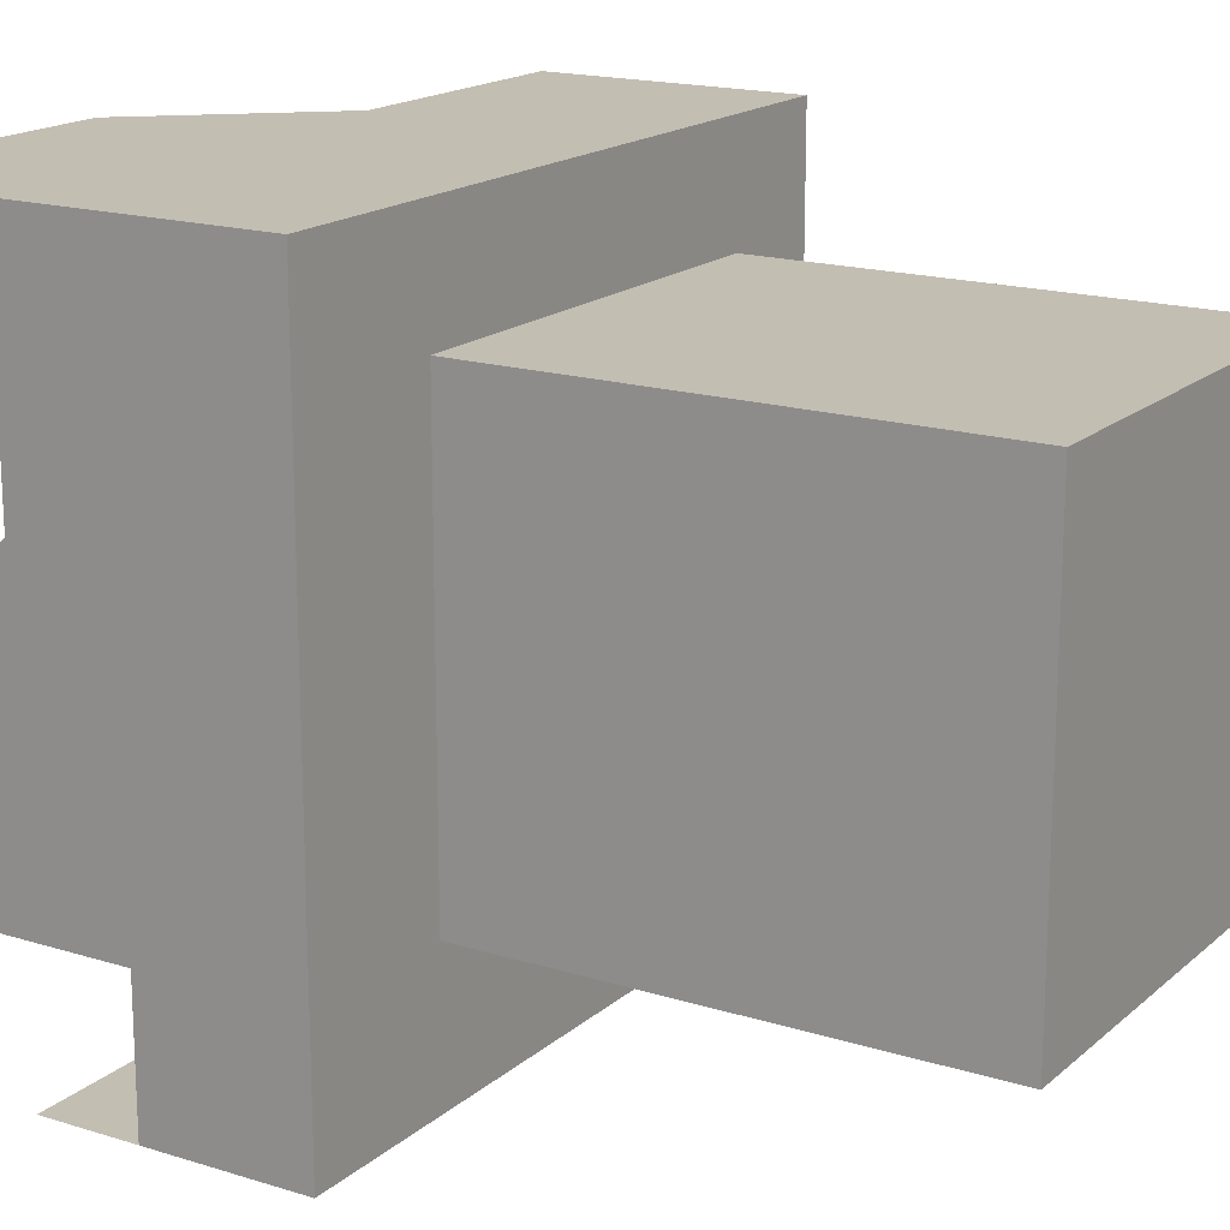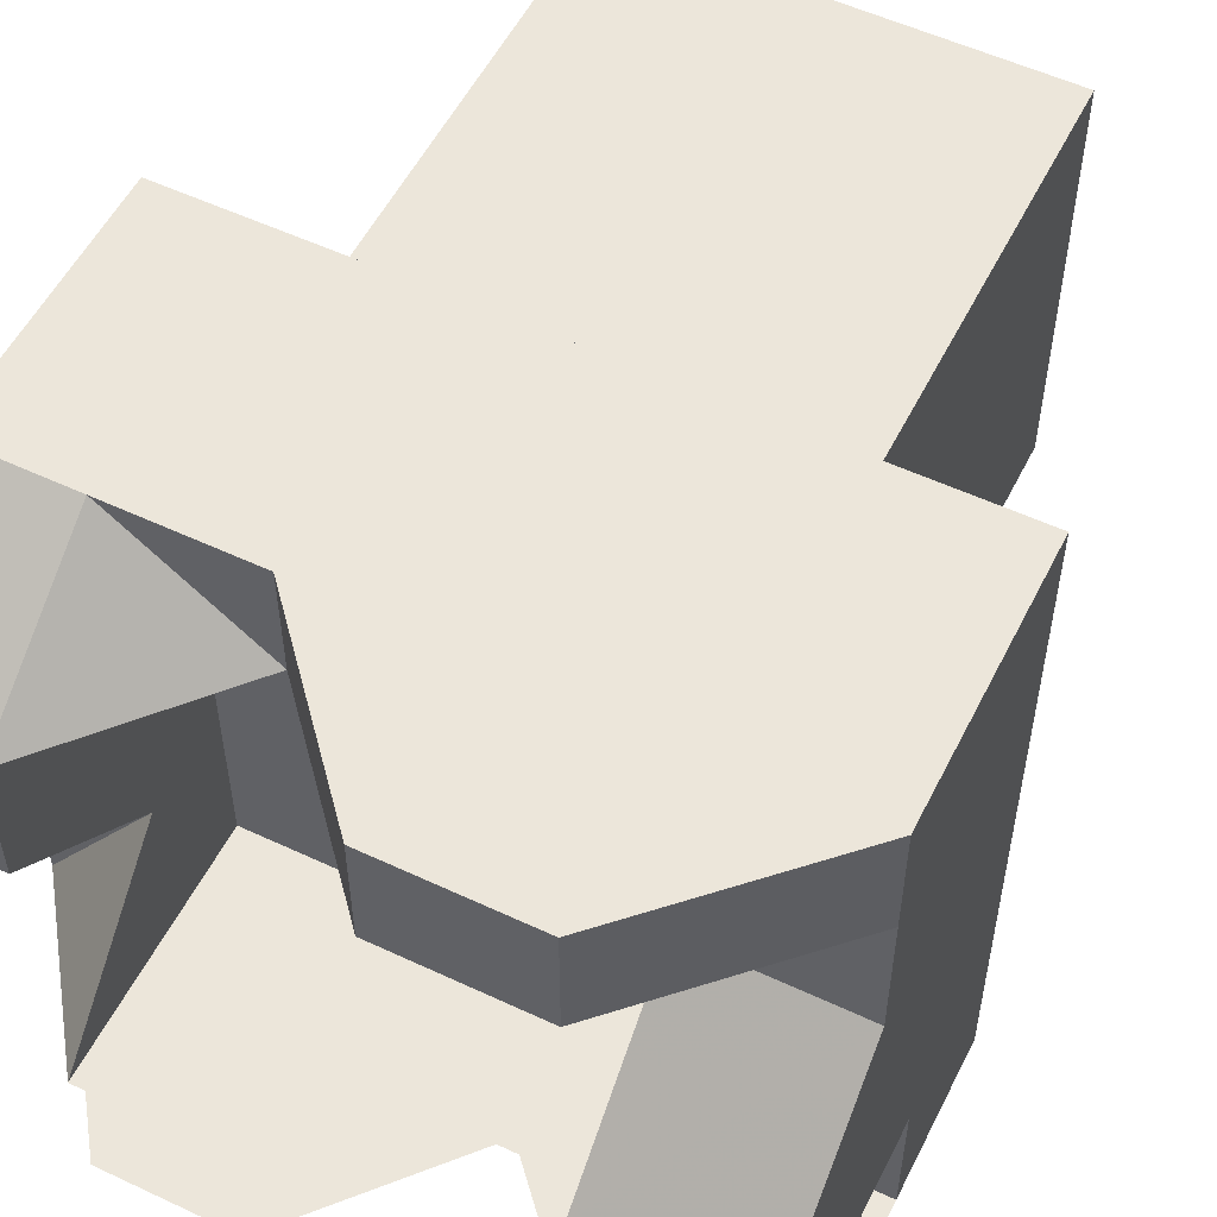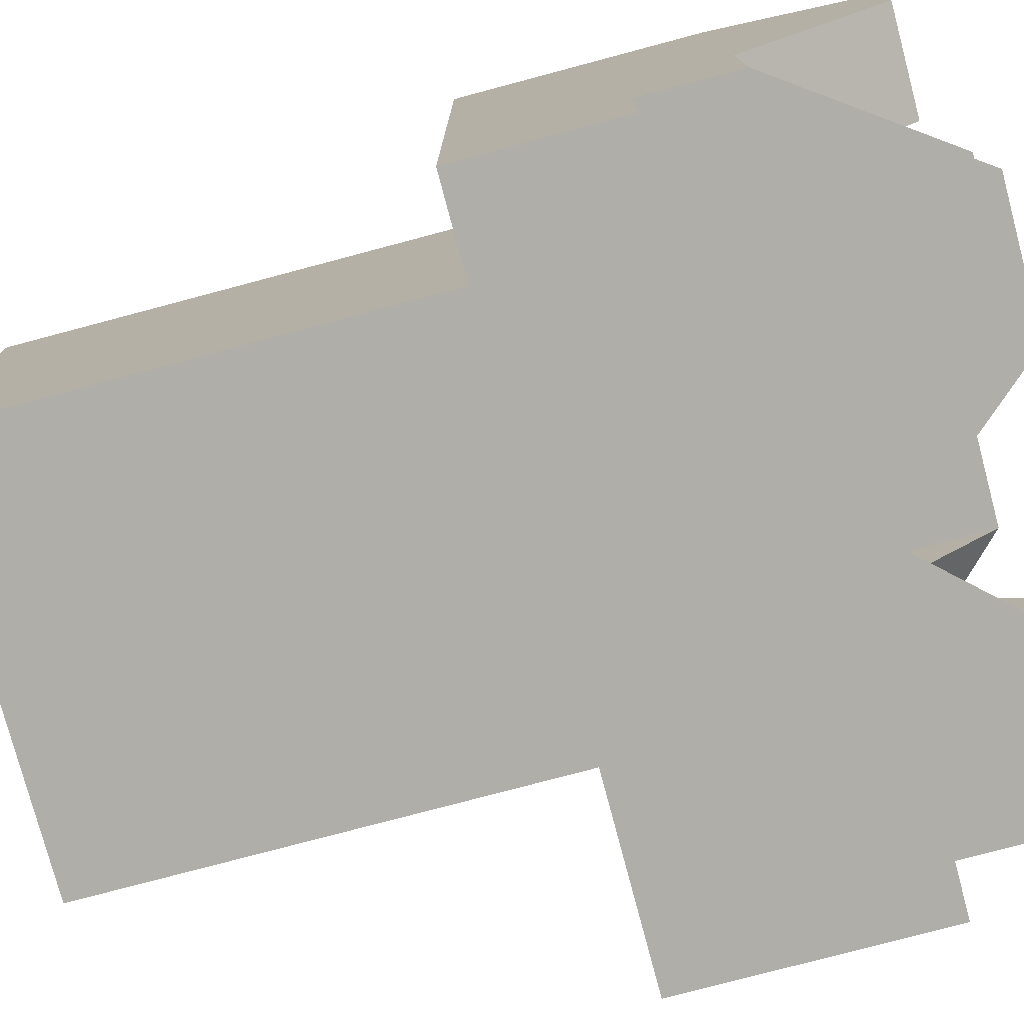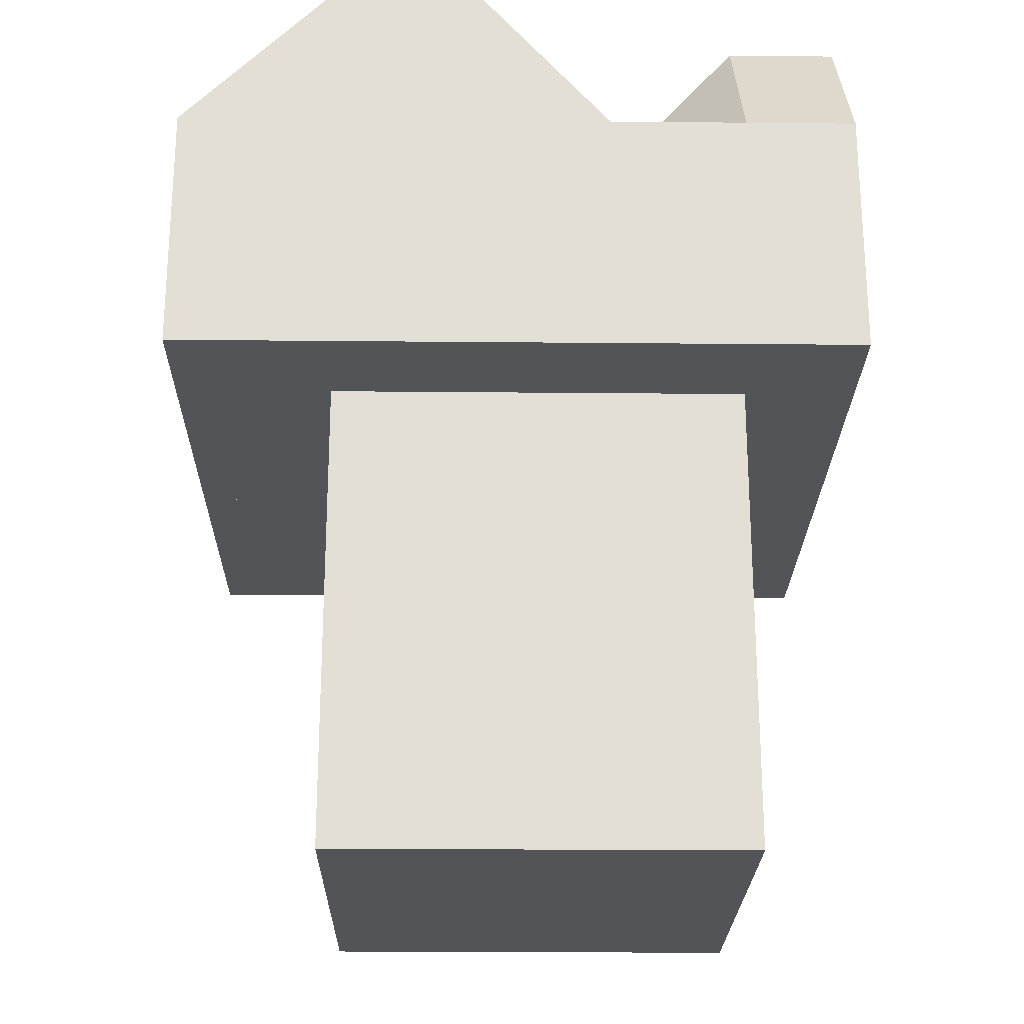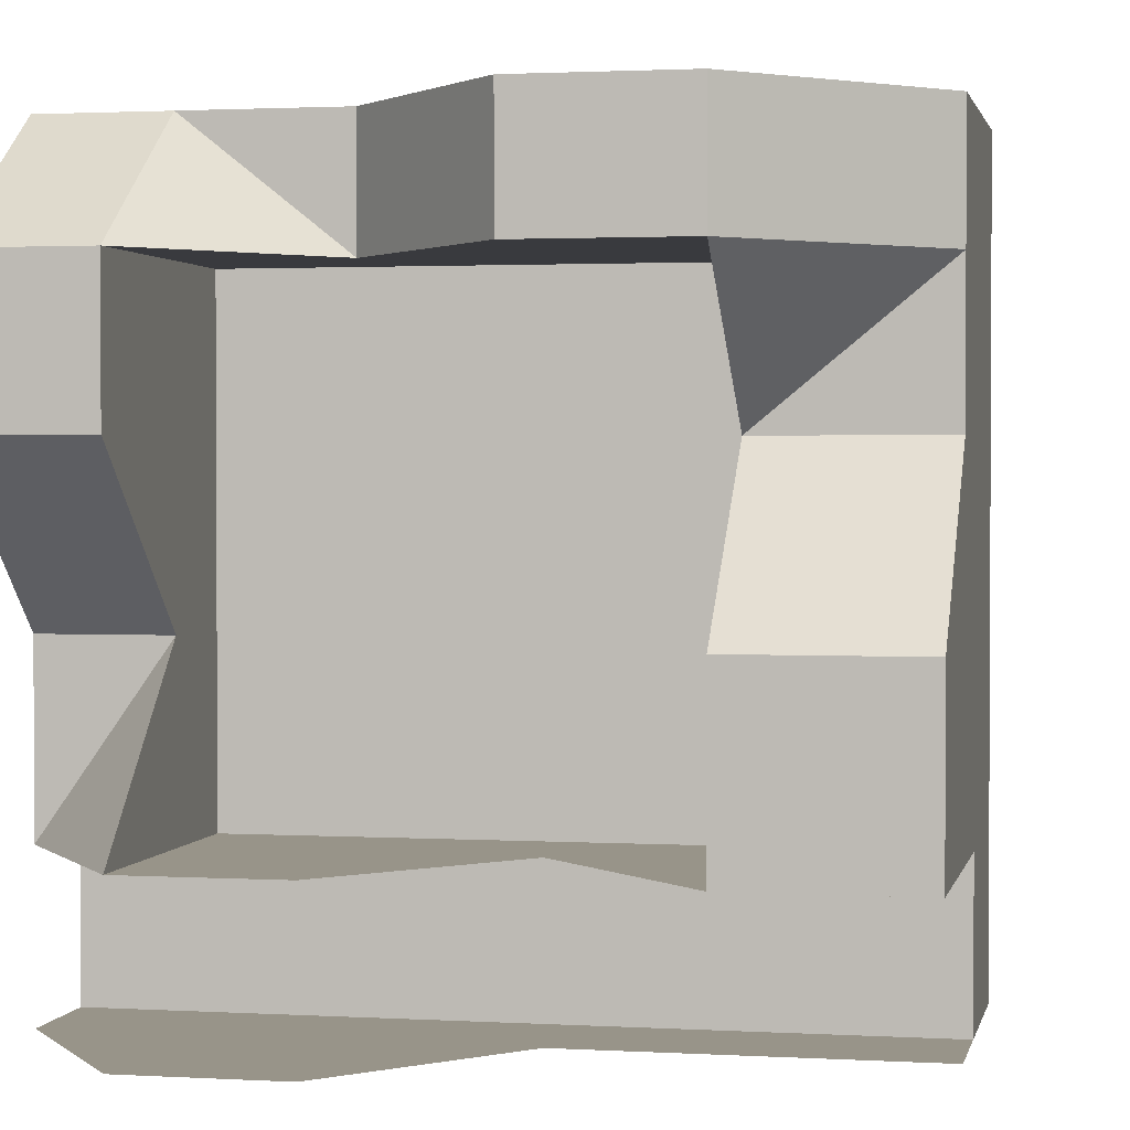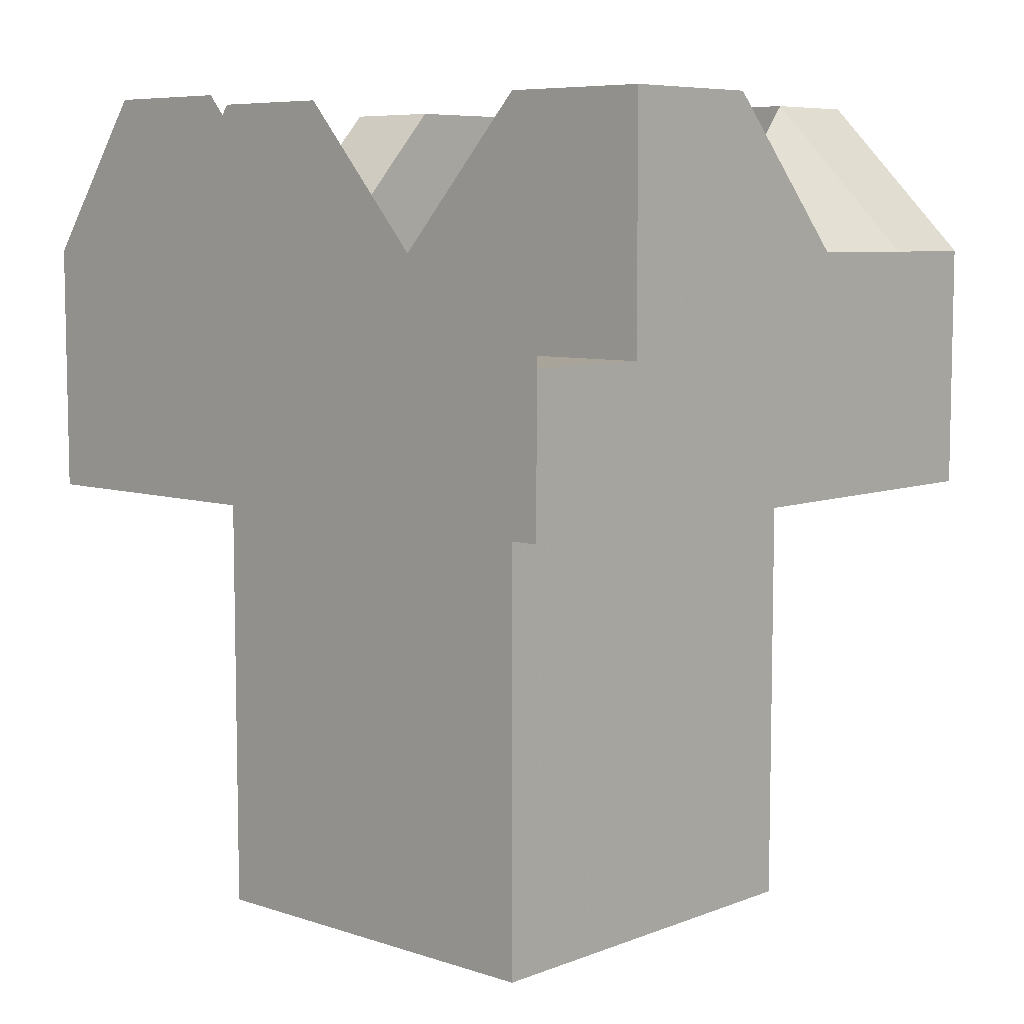
<metadata>
{"format":"obj","ext":"obj","renderer":"f3d","projection":"perspective","resolution":1024,"background":"white","views":[{"elev":17.3,"azim":-58.2,"up":"+Z"},{"elev":54.5,"azim":-153.6,"up":"+Z"},{"elev":-77.5,"azim":104.9,"up":"+Z"},{"elev":-23.4,"azim":-0.9,"up":"+Y"},{"elev":1.7,"azim":-168.3,"up":"+Z"},{"elev":7.3,"azim":-137.2,"up":"+Y"}]}
</metadata>
<code>
o Cube
v 1 -1 -1
v 1 -1 1
v -1 -1 1
v -1 -1 -1
v 1 1 -1
v 1 1 1
v -1 1 1
v -1 1 -1
v 1 -1 -1
v 1 -1 1
v -1 -1 1
v -1 -1 -1
v 1 1 -1
v 1 1 1
v -1 1 1
v -1 1 -1
v 2.83 -1 -1
v -1 4.22 -1
v 2.83 1 -1
v 2.83 1 1
v 1 -1 2.857
v -1 -1 2.857
v 1 1 2.857
v -1 1 2.857
v -1 4.22 1
v 2.83 1 2.857
v 1 -1 4.501
v -1 -1 4.501
v 1 1 4.501
v -1 1 4.501
v 2.83 -1 4.501
v 2.83 1 4.501
v 1 -1 5.896
v -1 -1 5.896
v 1 1 5.896
v -1 1 5.896
v 2.83 -1 5.896
v 2.83 2.997 5.896
v 4.589 -1 -1
v 1 4.22 1
v 4.589 1 -1
v 4.589 1 1
v 1 4.22 -1
v 4.589 1 2.857
v 4.589 -1 4.501
v 4.589 1 4.501
v 4.589 -1 5.896
v 4.589 1 5.896
v 6.348 -1 -1
v 6.348 -1 1
v 6.348 1 -1
v 6.348 1 1
v 6.348 -1 2.857
v 6.348 1 2.857
v 6.348 -1 4.501
v 6.348 1 4.501
v 6.348 -1 5.896
v 6.348 1 5.896
v 7.763 -1 -1
v 7.763 -1 1
v 7.763 1 -1
v 7.763 1 1
v 7.763 -1 2.857
v 7.763 1 2.857
v 7.763 -1 4.501
v 7.763 1 4.501
v 7.763 -1 5.896
v 7.763 1 5.896
v 1 -1 -2.754
v -1 -1 -2.754
v 1 1 -2.754
v -1 1 -2.754
v 2.83 -1 -2.754
v 2.83 1 -2.754
v 4.589 -1 -2.754
v 4.589 1 -2.754
v 6.348 -1 -2.754
v 6.348 1 -2.754
v 7.763 -1 -2.754
v 7.763 1 -2.754
v 1 -1 -2.754
v -1 -1 -2.754
v 1 1 -2.754
v -1 1 -2.754
v 2.83 -1 -2.754
v 2.83 1 -2.754
v 4.589 -1 -2.754
v 4.589 1 -2.754
v 6.348 -1 -2.754
v 6.348 1 -2.754
v 7.763 -1 -2.754
v 7.763 1 -2.754
v 1 -7.05 -1
v 1 -7.05 1
v 2.83 -7.05 -1
v 2.83 -7.05 1
v 1 -7.05 2.857
v 2.83 -7.05 2.857
v 1 -7.05 4.501
v 2.83 -7.05 4.501
v 4.589 -7.05 -1
v 4.589 -7.05 1
v 4.589 -7.05 2.857
v 4.589 -7.05 4.501
v 6.348 -7.05 -1
v 6.348 -7.05 1
v 6.348 -7.05 2.857
v 6.348 -7.05 4.501
v 2.83 2.223 -1
v 1 2.223 2.857
v -1 2.223 2.857
v 1 4.22 4.501
v -1 2.223 4.501
v 2.83 4.22 4.501
v 1 4.22 5.896
v -1 2.223 5.896
v 2.83 4.22 5.896
v 4.589 4.22 -1
v 4.589 2.223 4.501
v 4.589 2.223 5.896
v 6.348 4.22 -1
v 6.348 2.223 1
v 6.348 4.22 2.857
v 6.348 4.22 4.501
v 6.348 2.223 5.896
v 7.763 2.223 -1
v 7.763 2.223 1
v 7.763 4.22 2.857
v 7.763 4.22 4.501
v 7.763 2.223 5.896
v 1 2.223 -2.754
v -1 2.223 -2.754
v 2.83 2.223 -2.754
v 4.589 4.22 -2.754
v 6.348 4.22 -2.754
v 7.763 2.223 -2.754
f 1 4 3
f 5 6 7
f 1 2 5
f 3 4 8
f 5 8 1
f 9 10 11
f 61 51 126
f 13 14 20
f 20 14 26
f 11 15 16
f 41 51 78
f 26 32 46
f 49 39 75
f 26 23 29
f 45 31 104
f 51 41 118
f 11 10 21
f 56 46 119
f 33 35 34
f 35 33 37
f 29 23 110
f 15 24 111
f 30 28 36
f 44 46 56
f 48 47 57
f 17 39 101
f 20 26 44
f 49 50 106
f 19 20 42
f 50 53 107
f 41 19 109
f 54 56 124
f 53 55 108
f 42 44 52
f 41 42 52
f 39 49 105
f 59 61 60
f 60 62 63
f 63 64 66
f 55 53 65
f 53 50 63
f 30 36 116
f 59 49 77
f 50 49 59
f 78 80 90
f 79 77 91
f 19 41 76
f 17 9 69
f 13 19 74
f 16 13 72
f 12 16 72
f 9 12 70
f 85 86 87
f 87 88 89
f 89 90 91
f 75 73 87
f 73 69 85
f 72 71 84
f 94 93 95
f 100 98 103
f 96 95 101
f 104 103 108
f 103 102 106
f 102 101 105
f 9 17 95
f 43 18 40
f 40 25 111
f 114 112 115
f 110 111 113
f 114 117 120
f 112 113 116
f 119 120 125
f 123 124 129
f 122 123 127
f 121 122 126
f 62 61 126
f 16 15 18
f 68 66 130
f 13 16 18
f 24 30 113
f 19 13 109
f 35 38 115
f 48 58 120
f 64 62 127
f 46 32 119
f 36 35 116
f 2 1 3
f 8 5 7
f 35 36 34
f 61 62 60
f 7 3 8
f 103 107 108
f 51 121 126
f 19 13 20
f 12 11 16
f 76 41 78
f 44 26 46
f 77 49 75
f 32 26 29
f 121 51 118
f 15 25 18
f 124 56 119
f 30 24 28
f 38 35 37
f 112 29 110
f 25 15 111
f 54 44 56
f 58 48 57
f 95 17 101
f 42 20 44
f 41 19 42
f 106 50 107
f 118 41 109
f 123 54 124
f 107 53 108
f 13 71 72
f 58 125 120
f 51 41 52
f 101 39 105
f 2 6 5
f 65 63 66
f 31 100 104
f 55 65 67
f 113 30 116
f 79 59 77
f 60 50 59
f 80 92 90
f 77 89 91
f 74 19 76
f 73 17 69
f 71 13 74
f 18 25 40
f 70 12 72
f 69 9 70
f 53 63 65
f 14 23 26
f 86 88 87
f 88 90 89
f 90 92 91
f 73 85 87
f 69 81 85
f 71 83 84
f 96 94 95
f 104 100 103
f 102 96 101
f 50 60 63
f 107 103 106
f 106 102 105
f 93 9 95
f 45 104 108
f 110 40 111
f 117 114 115
f 112 110 113
f 119 114 120
f 115 112 116
f 124 119 125
f 128 123 129
f 122 127 126
f 121 51 122
f 127 62 126
f 123 128 127
f 43 13 18
f 111 24 113
f 54 123 122
f 13 43 109
f 38 117 115
f 8 4 1
f 128 64 127
f 32 114 119
f 35 115 116
f 62 64 63
f 2 3 6
f 27 21 97
f 31 27 99
f 38 37 48
f 27 31 37
f 22 21 27
f 28 27 33
f 14 13 43
f 65 66 67
f 88 90 135
f 76 78 88
f 77 75 89
f 39 17 73
f 71 74 83
f 70 72 82
f 69 70 81
f 94 96 98
f 97 98 100
f 98 96 102
f 21 10 94
f 10 9 94
f 124 125 130
f 32 29 112
f 38 48 120
f 90 92 136
f 84 83 131
f 23 14 110
f 86 88 133
f 58 68 130
f 99 27 97
f 100 31 99
f 37 47 48
f 81 82 84
f 33 27 37
f 28 22 27
f 66 68 67
f 3 7 6
f 34 28 33
f 40 14 43
f 68 58 67
f 134 88 135
f 78 90 88
f 75 87 89
f 75 39 73
f 76 88 86
f 72 84 82
f 70 82 81
f 97 94 98
f 99 97 100
f 103 98 102
f 97 21 94
f 129 124 130
f 9 93 94
f 114 32 112
f 131 83 133
f 117 38 120
f 135 90 136
f 132 84 131
f 14 40 110
f 88 134 133
f 125 58 130
f 15 11 24
f 66 64 129
f 37 31 45
f 24 22 28
f 47 45 55
f 61 59 79
f 58 57 67
f 57 55 67
f 55 45 108
f 51 61 80
f 80 79 92
f 83 81 84
f 81 83 85
f 74 76 86
f 83 86 133
f 51 52 122
f 52 54 122
f 12 9 11
f 64 128 129
f 28 34 36
f 22 11 21
f 47 37 45
f 57 47 55
f 105 49 106
f 80 61 79
f 78 51 80
f 11 22 24
f 83 86 85
f 79 91 92
f 74 86 83
f 44 54 52
f 66 129 130

</code>
